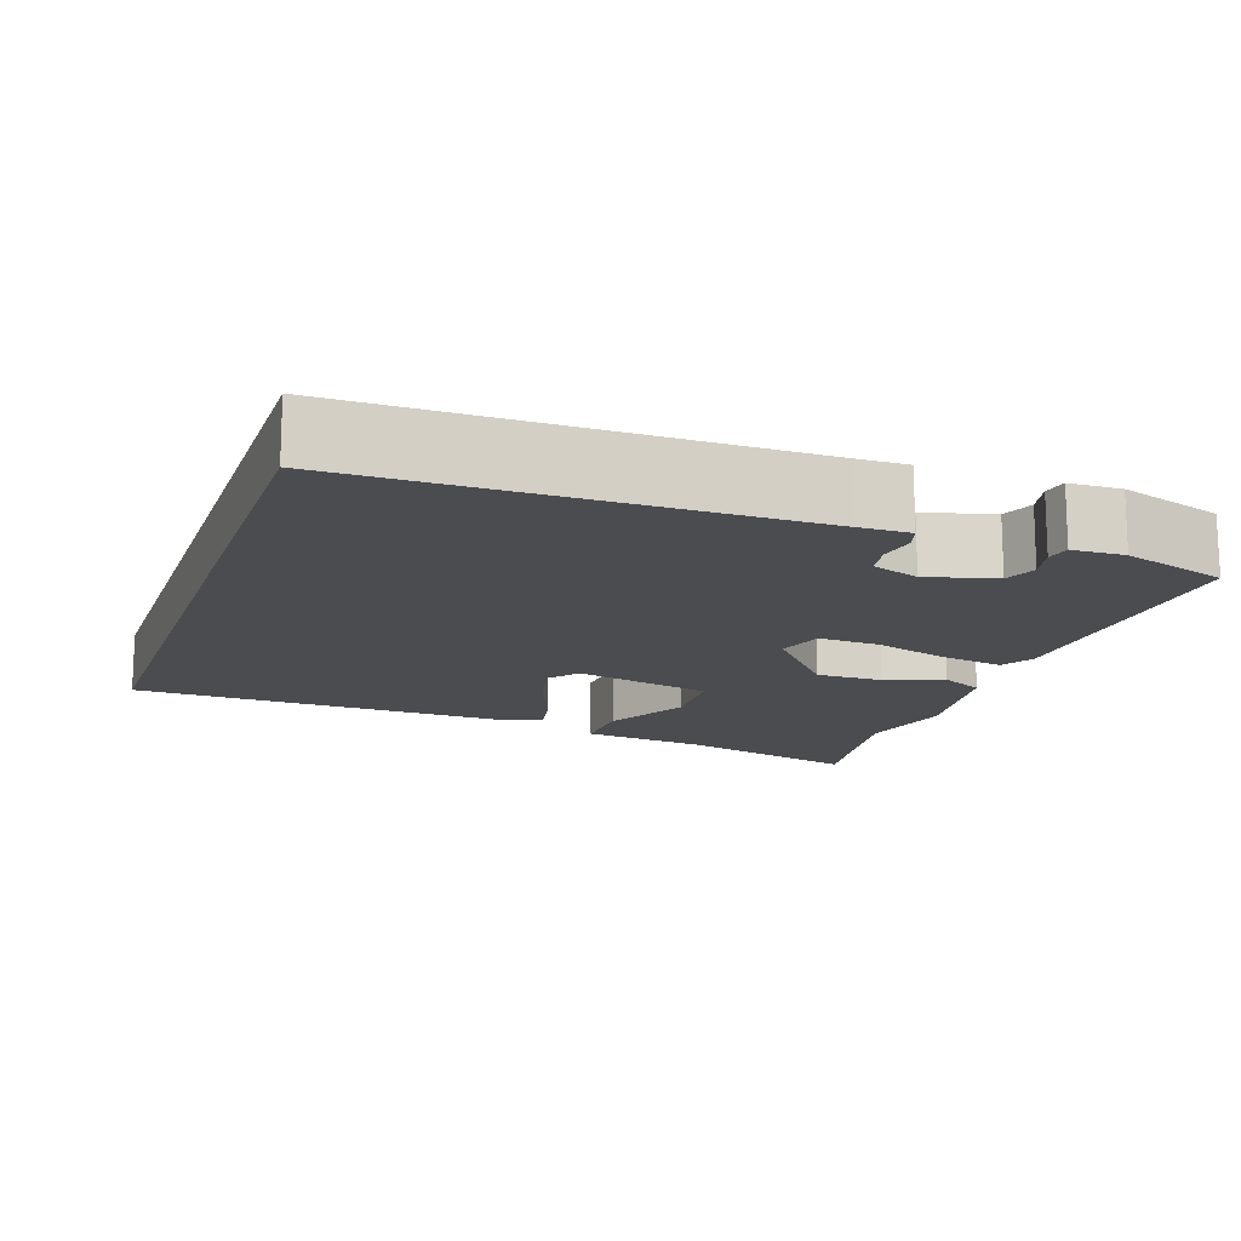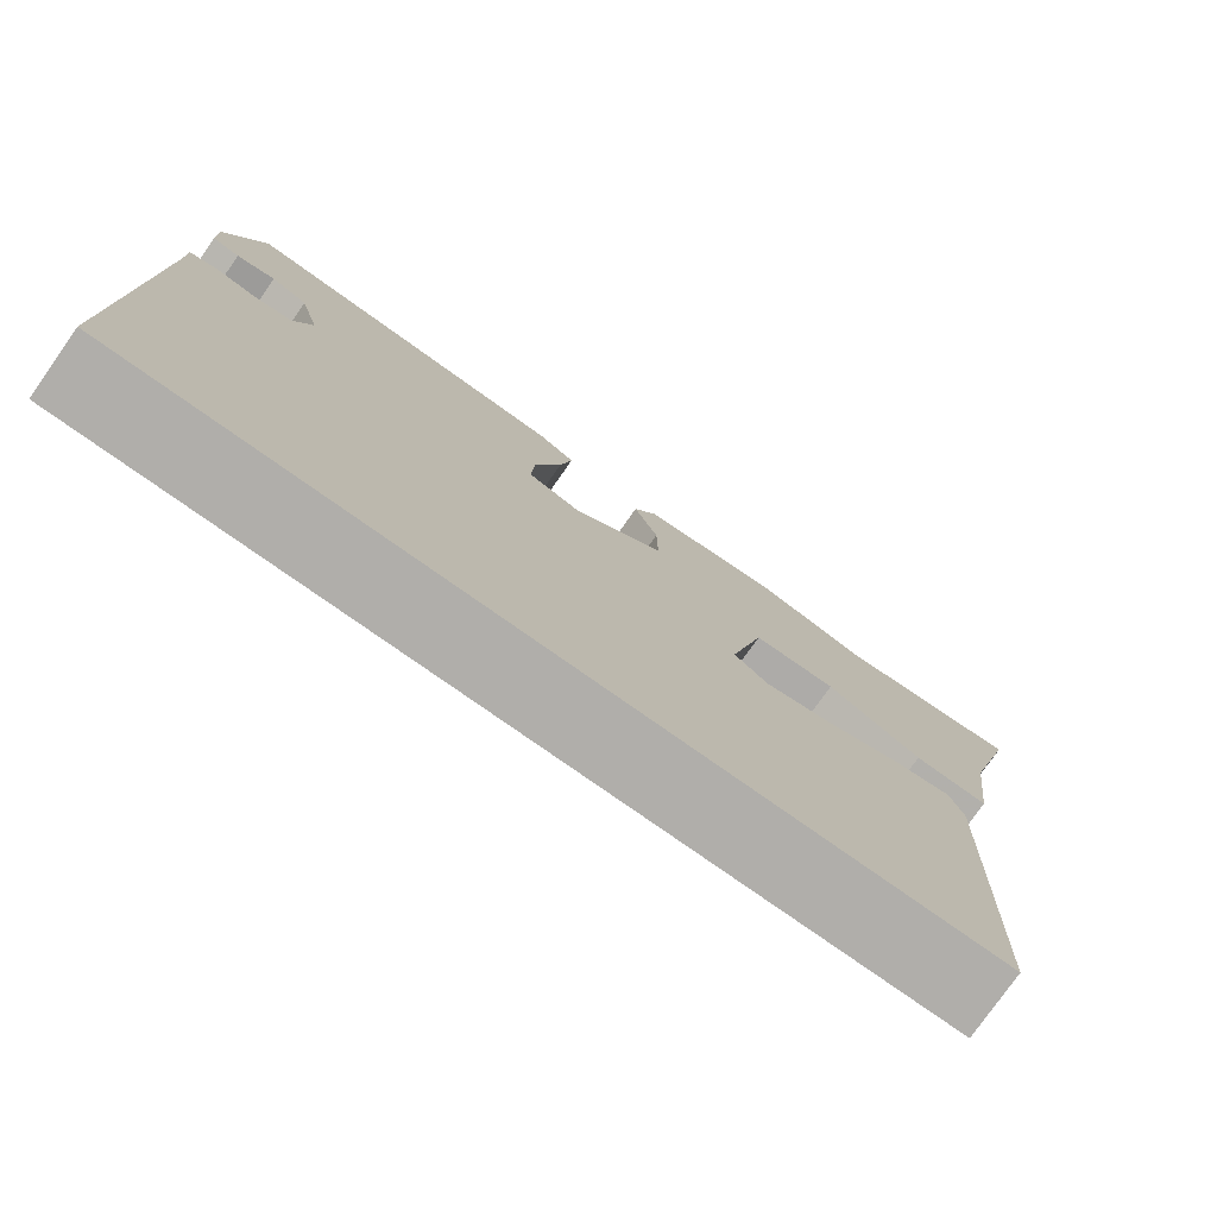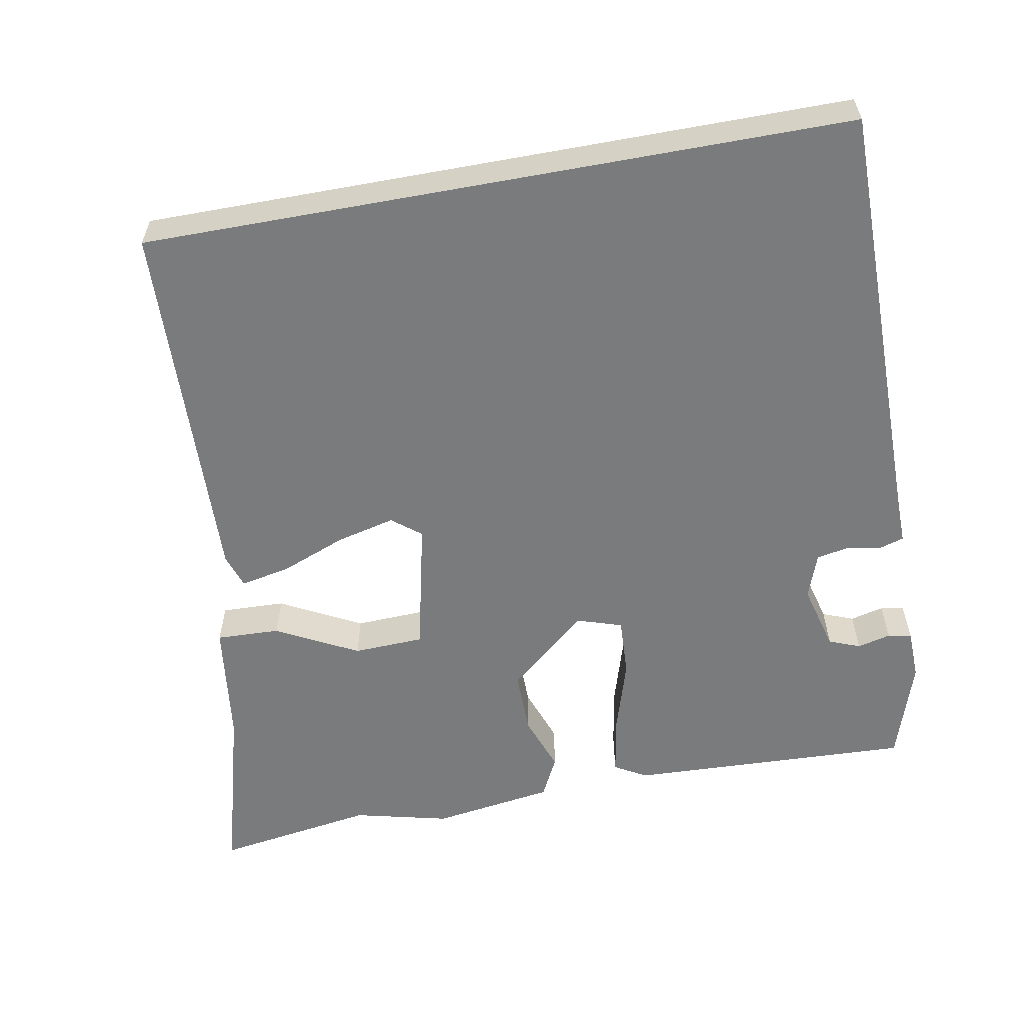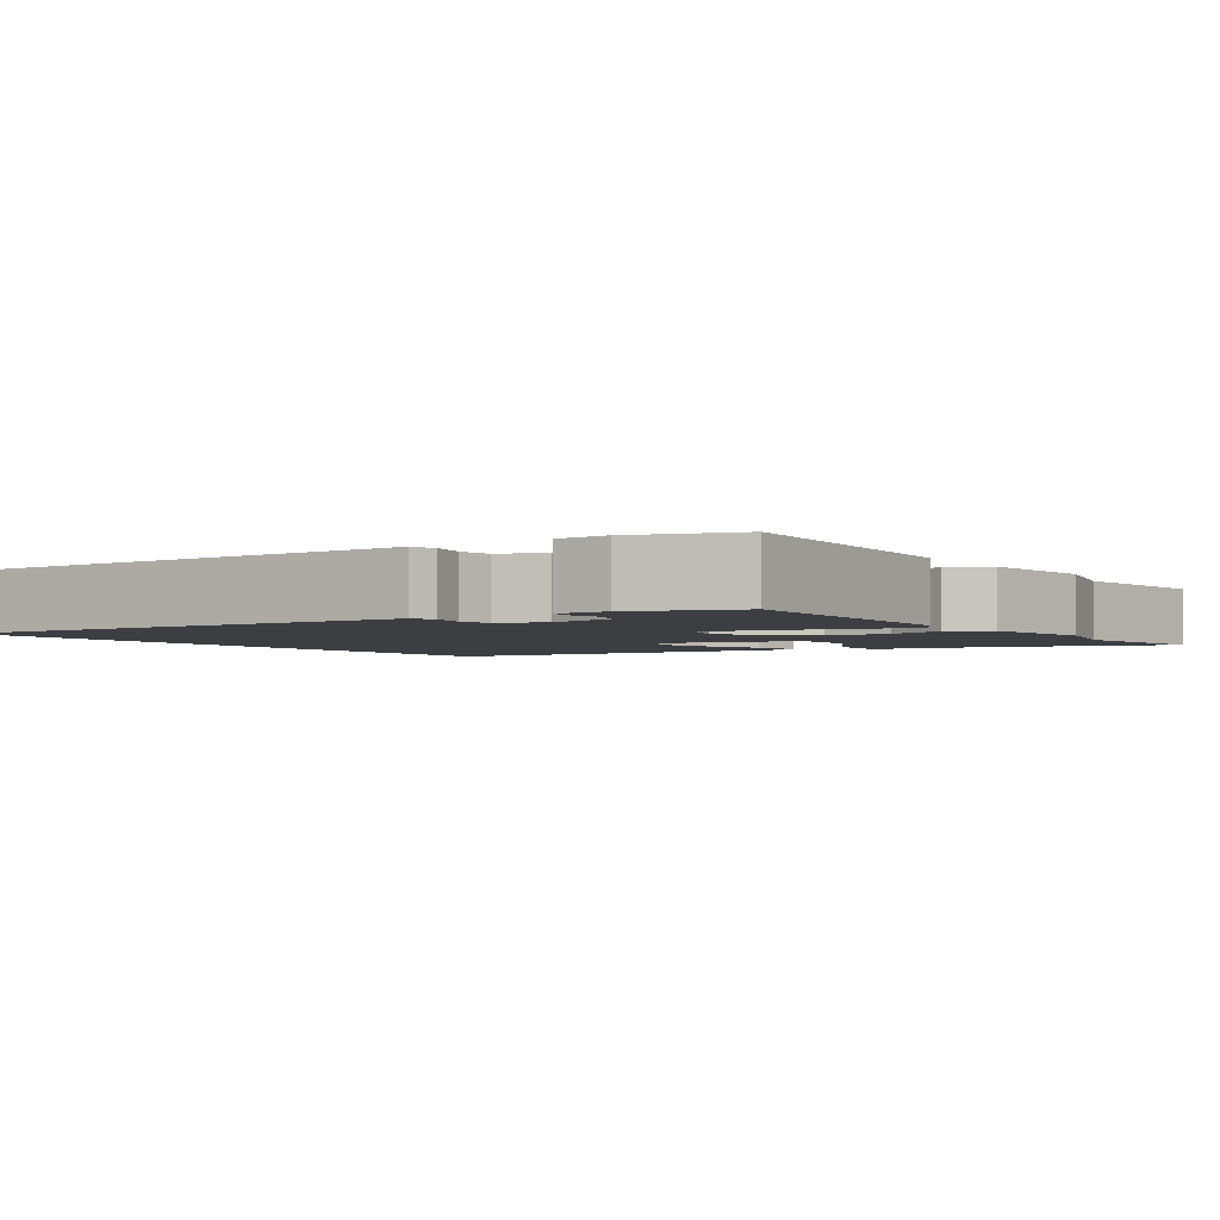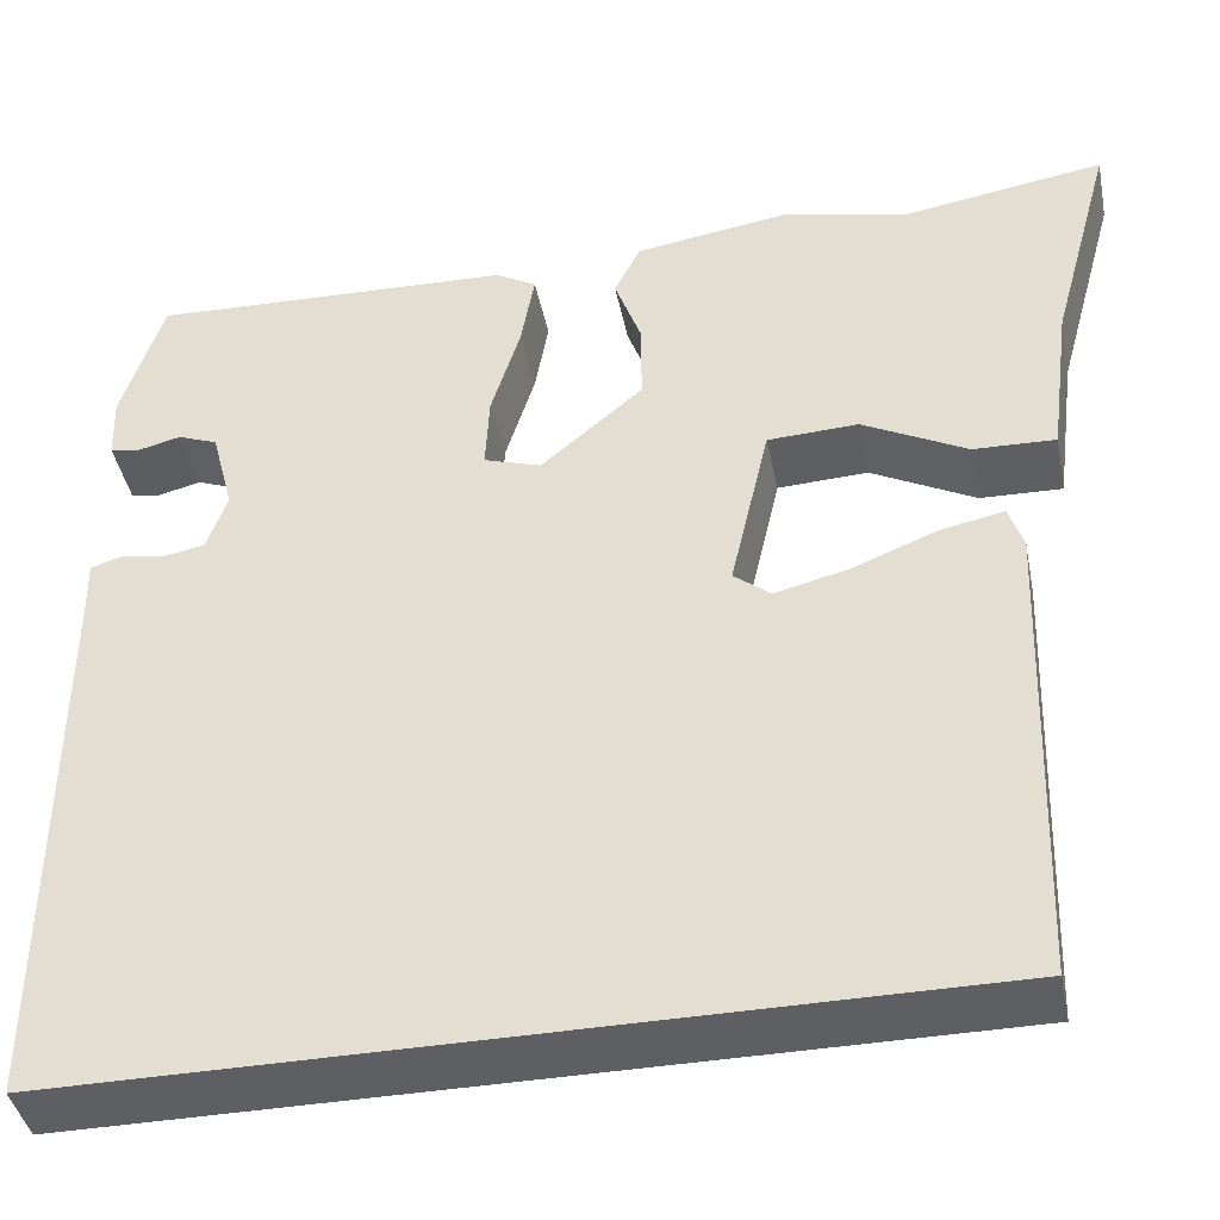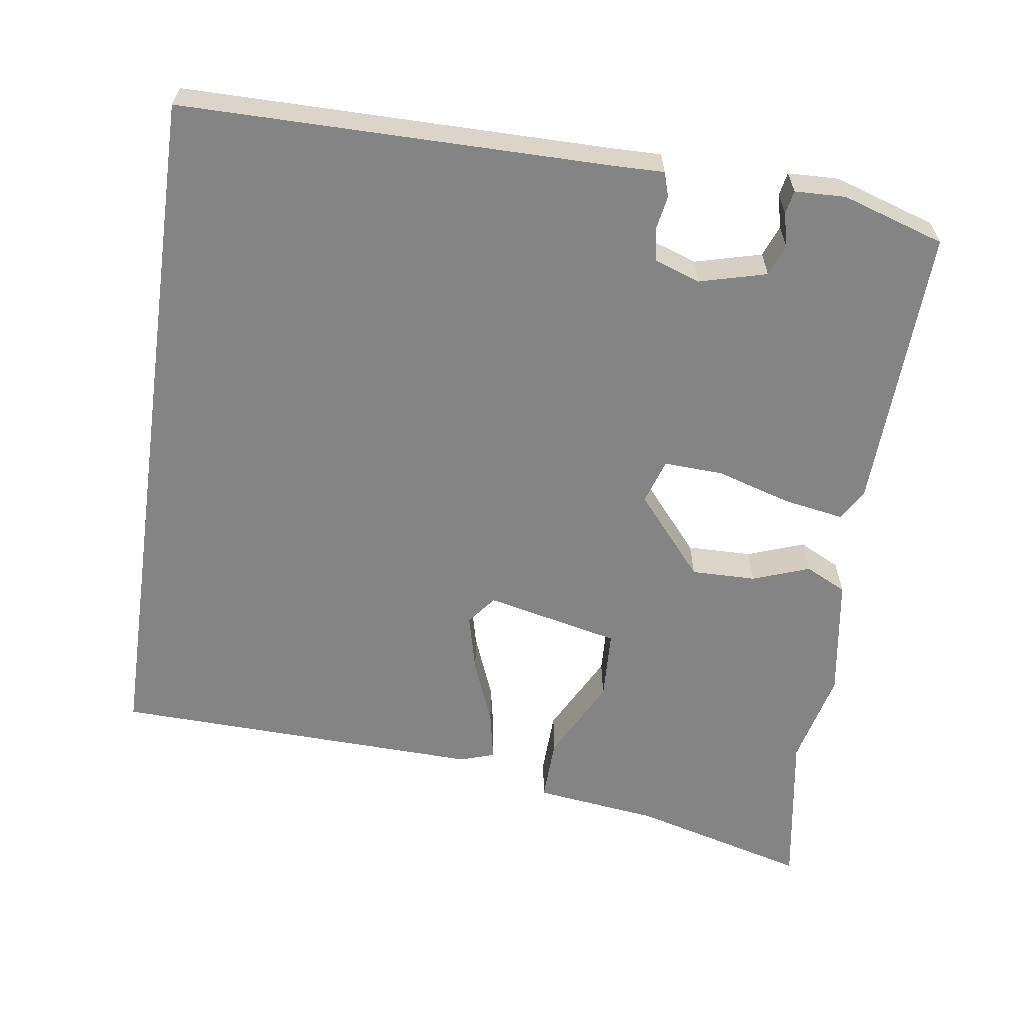
<metadata>
{"format":"obj","ext":"obj","renderer":"f3d","projection":"perspective","resolution":1024,"background":"white","views":[{"elev":-14.8,"azim":-109.0,"up":"+Y"},{"elev":-77.7,"azim":-35.2,"up":"+Z"},{"elev":-58.3,"azim":-169.6,"up":"+Y"},{"elev":-3.0,"azim":-56.4,"up":"+Y"},{"elev":-41.7,"azim":11.3,"up":"+Z"},{"elev":-61.4,"azim":-98.1,"up":"+Y"}]}
</metadata>
<code>
v 0.438 0.07 -0.5
v -0.487 0.07 -0.5
v -0.486 0.07 0.063
v -0.487 0.07 0.127
v -0.455 0.07 0.137
v -0.409 0.07 0.129
v -0.367 0.07 0.137
v -0.346 0.07 0.197
v -0.369 0.07 0.285
v -0.41 0.07 0.301
v -0.454 0.07 0.29
v -0.485 0.07 0.296
v -0.487 0.07 0.363
v -0.444 0.07 0.497
v -0.07 0.07 0.482
v -0.028 0.07 0.458
v -0.042 0.07 0.378
v -0.072 0.07 0.28
v -0.076 0.07 0.202
v -0.017 0.07 0.183
v 0.088 0.07 0.272
v 0.087 0.07 0.357
v 0.06 0.07 0.432
v 0.087 0.07 0.486
v 0.247 0.07 0.51
v 0.372 0.07 0.48
v 0.582 0.07 0.513
v 0.519 0.07 0.282
v 0.498 0.07 0.119
v 0.414 0.07 0.122
v 0.307 0.07 0.178
v 0.214 0.07 0.174
v 0.174 0.07 -0.002
v 0.212 0.07 -0.032
v 0.289 0.07 -0.013
v 0.375 0.07 0.021
v 0.44 0.07 0.034
v 0.455 0.07 -0.011
v 0.438 0 -0.5
v -0.487 0 -0.5
v -0.486 0 0.063
v -0.487 0 0.127
v -0.455 0 0.137
v -0.409 0 0.129
v -0.367 0 0.137
v -0.346 0 0.197
v -0.369 0 0.285
v -0.41 0 0.301
v -0.454 0 0.29
v -0.485 0 0.296
v -0.487 0 0.363
v -0.444 0 0.497
v -0.07 0 0.482
v -0.028 0 0.458
v -0.042 0 0.378
v -0.072 0 0.28
v -0.076 0 0.202
v -0.017 0 0.183
v 0.088 0 0.272
v 0.087 0 0.357
v 0.06 0 0.432
v 0.087 0 0.486
v 0.247 0 0.51
v 0.372 0 0.48
v 0.582 0 0.513
v 0.519 0 0.282
v 0.498 0 0.119
v 0.414 0 0.122
v 0.307 0 0.178
v 0.214 0 0.174
v 0.174 0 -0.002
v 0.212 0 -0.032
v 0.289 0 -0.013
v 0.375 0 0.021
v 0.44 0 0.034
v 0.455 0 -0.011
f 38 1 2
f 37 38 2
f 36 37 2
f 35 36 2
f 34 35 2
f 33 34 2 3
f 32 33 3
f 28 29 30 31
f 28 31 32
f 27 28 32
f 26 27 32
f 25 26 32
f 24 25 32
f 23 24 32
f 22 23 32
f 21 22 32
f 20 21 32
f 16 17 18
f 15 16 18
f 14 15 18
f 13 14 18
f 13 18 19
f 10 11 12 13
f 9 10 13 19
f 8 9 19 20
f 3 4 5 6
f 3 6 7
f 32 3 7
f 20 32 7
f 7 8 20
f 40 39 76
f 40 76 75
f 40 75 74
f 40 74 73
f 40 73 72
f 41 40 72 71
f 41 71 70
f 69 68 67 66
f 70 69 66
f 70 66 65
f 70 65 64
f 70 64 63
f 70 63 62
f 70 62 61
f 70 61 60
f 70 60 59
f 70 59 58
f 56 55 54
f 56 54 53
f 56 53 52
f 56 52 51
f 57 56 51
f 51 50 49 48
f 57 51 48 47
f 58 57 47 46
f 44 43 42 41
f 45 44 41
f 45 41 70
f 45 70 58
f 58 46 45
f 1 39 40 2
f 2 40 41 3
f 3 41 42 4
f 4 42 43 5
f 5 43 44 6
f 6 44 45 7
f 7 45 46 8
f 8 46 47 9
f 9 47 48 10
f 10 48 49 11
f 11 49 50 12
f 12 50 51 13
f 13 51 52 14
f 14 52 53 15
f 15 53 54 16
f 16 54 55 17
f 17 55 56 18
f 18 56 57 19
f 19 57 58 20
f 20 58 59 21
f 21 59 60 22
f 22 60 61 23
f 23 61 62 24
f 24 62 63 25
f 25 63 64 26
f 26 64 65 27
f 27 65 66 28
f 28 66 67 29
f 29 67 68 30
f 30 68 69 31
f 31 69 70 32
f 32 70 71 33
f 33 71 72 34
f 34 72 73 35
f 35 73 74 36
f 36 74 75 37
f 37 75 76 38
f 38 76 39 1

</code>
